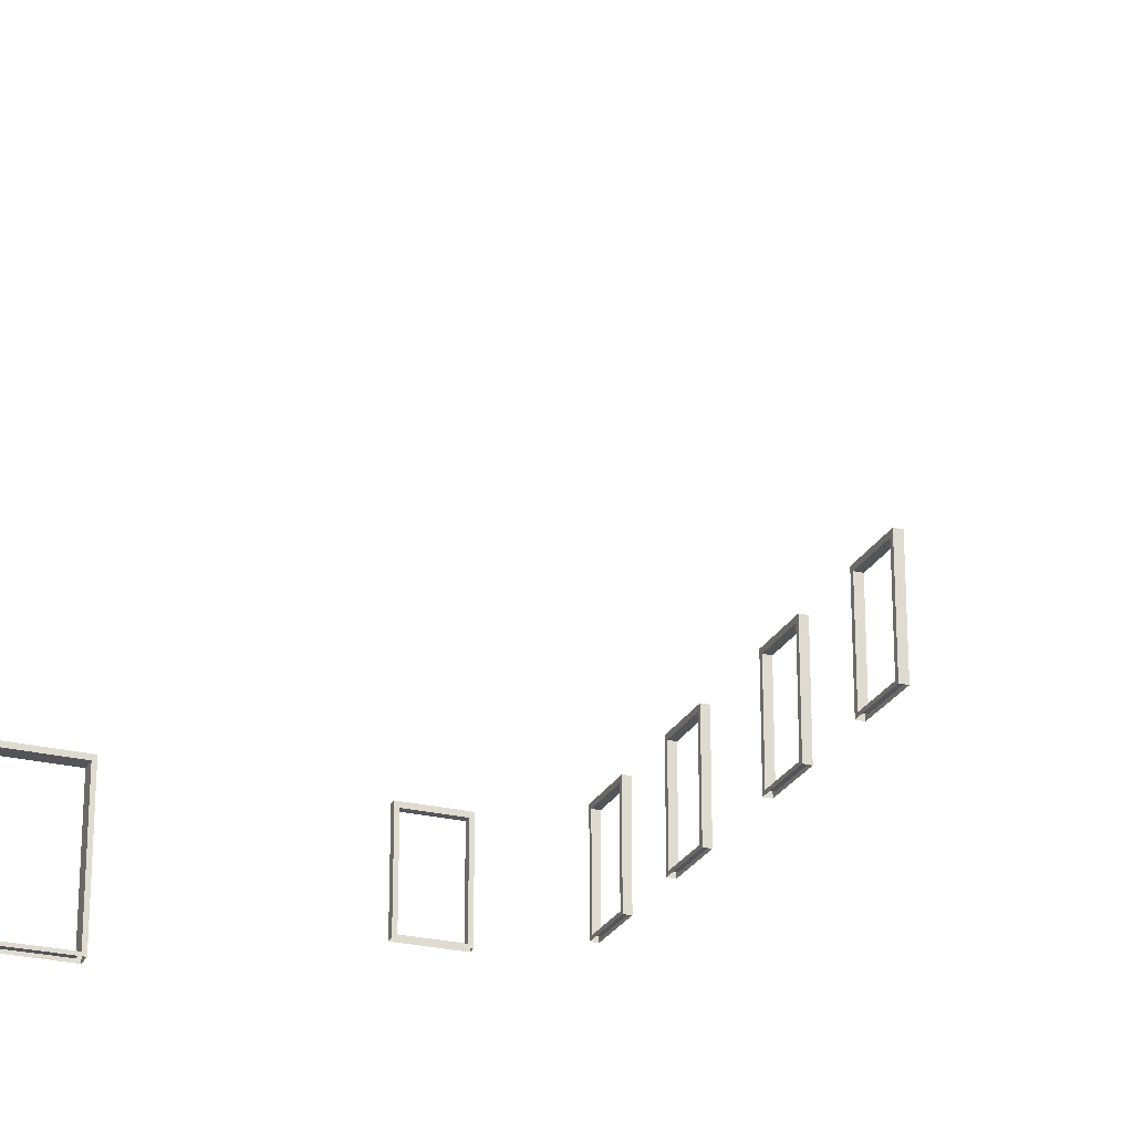
<metadata>
{"format":"obj","ext":"obj","renderer":"f3d","projection":"perspective","resolution":1024,"background":"white","views":[{"elev":-24.8,"azim":-21.7,"up":"+Z"}]}
</metadata>
<code>
g colapsed_city_ram
v 5.115 -31.32 1.323
v 5.115 -32.84 1.323
v 5.115 -32.74 1.199
v 5.115 -31.43 1.199
v 5.115 -31.32 -1.252
v 5.115 -31.43 -1.169
v 5.115 -32.84 -1.252
v 5.115 -32.74 -1.169
v 5.297 -31.32 -1.252
v 5.297 -32.84 -1.252
v 5.297 -32.74 -1.169
v 5.297 -31.43 -1.169
v 5.297 -31.43 1.199
v 5.297 -31.32 1.323
v 5.297 -32.84 1.323
v 5.297 -32.74 1.199
v 5.297 -31.43 1.199
v 5.297 -31.43 -1.169
v 5.115 -31.43 -1.169
v 5.115 -31.43 1.199
v 5.297 -31.43 -1.169
v 5.297 -32.74 -1.169
v 5.115 -32.74 -1.169
v 5.115 -31.43 -1.169
v 5.297 -32.74 -1.169
v 5.297 -32.74 1.199
v 5.115 -32.74 1.199
v 5.115 -32.74 -1.169
v 5.297 -32.74 1.199
v 5.297 -31.43 1.199
v 5.115 -31.43 1.199
v 5.115 -32.74 1.199
v 5.297 -31.32 1.323
v 5.297 -32.84 1.323
v 5.115 -32.84 1.323
v 5.115 -31.32 1.323
v 5.297 -32.84 1.323
v 5.297 -32.84 -1.252
v 5.115 -32.84 -1.252
v 5.115 -32.84 1.323
v 5.297 -31.32 -1.252
v 5.297 -31.32 1.323
v 5.115 -31.32 1.323
v 5.115 -31.32 -1.252
v 5.115 -27.88 1.323
v 5.115 -29.4 1.323
v 5.115 -29.3 1.199
v 5.115 -27.99 1.199
v 5.115 -27.88 -1.252
v 5.115 -27.99 -1.169
v 5.115 -29.4 -1.252
v 5.115 -29.3 -1.169
v 5.297 -27.88 -1.252
v 5.297 -29.4 -1.252
v 5.297 -29.3 -1.169
v 5.297 -27.99 -1.169
v 5.297 -27.99 1.199
v 5.297 -27.88 1.323
v 5.297 -29.4 1.323
v 5.297 -29.3 1.199
v 5.297 -27.99 1.199
v 5.297 -27.99 -1.169
v 5.115 -27.99 -1.169
v 5.115 -27.99 1.199
v 5.297 -27.99 -1.169
v 5.297 -29.3 -1.169
v 5.115 -29.3 -1.169
v 5.115 -27.99 -1.169
v 5.297 -29.3 -1.169
v 5.297 -29.3 1.199
v 5.115 -29.3 1.199
v 5.115 -29.3 -1.169
v 5.297 -29.3 1.199
v 5.297 -27.99 1.199
v 5.115 -27.99 1.199
v 5.115 -29.3 1.199
v 5.297 -27.88 1.323
v 5.297 -29.4 1.323
v 5.115 -29.4 1.323
v 5.115 -27.88 1.323
v 5.297 -29.4 1.323
v 5.297 -29.4 -1.252
v 5.115 -29.4 -1.252
v 5.115 -29.4 1.323
v 5.297 -27.88 -1.252
v 5.297 -27.88 1.323
v 5.115 -27.88 1.323
v 5.115 -27.88 -1.252
v 5.115 -23.95 1.323
v 5.115 -25.47 1.323
v 5.115 -25.36 1.199
v 5.115 -24.05 1.199
v 5.115 -23.95 -1.252
v 5.115 -24.05 -1.169
v 5.115 -25.47 -1.252
v 5.115 -25.36 -1.169
v 5.297 -23.95 -1.252
v 5.297 -25.47 -1.252
v 5.297 -25.36 -1.169
v 5.297 -24.05 -1.169
v 5.297 -24.05 1.199
v 5.297 -23.95 1.323
v 5.297 -25.47 1.323
v 5.297 -25.36 1.199
v 5.297 -24.05 1.199
v 5.297 -24.05 -1.169
v 5.115 -24.05 -1.169
v 5.115 -24.05 1.199
v 5.297 -24.05 -1.169
v 5.297 -25.36 -1.169
v 5.115 -25.36 -1.169
v 5.115 -24.05 -1.169
v 5.297 -25.36 -1.169
v 5.297 -25.36 1.199
v 5.115 -25.36 1.199
v 5.115 -25.36 -1.169
v 5.297 -25.36 1.199
v 5.297 -24.05 1.199
v 5.115 -24.05 1.199
v 5.115 -25.36 1.199
v 5.297 -23.95 1.323
v 5.297 -25.47 1.323
v 5.115 -25.47 1.323
v 5.115 -23.95 1.323
v 5.297 -25.47 1.323
v 5.297 -25.47 -1.252
v 5.115 -25.47 -1.252
v 5.115 -25.47 1.323
v 5.297 -23.95 -1.252
v 5.297 -23.95 1.323
v 5.115 -23.95 1.323
v 5.115 -23.95 -1.252
v 5.115 -20.51 1.323
v 5.115 -22.03 1.323
v 5.115 -21.93 1.199
v 5.115 -20.62 1.199
v 5.115 -20.51 -1.252
v 5.115 -20.62 -1.169
v 5.115 -22.03 -1.252
v 5.115 -21.93 -1.169
v 5.297 -20.51 -1.252
v 5.297 -22.03 -1.252
v 5.297 -21.93 -1.169
v 5.297 -20.62 -1.169
v 5.297 -20.62 1.199
v 5.297 -20.51 1.323
v 5.297 -22.03 1.323
v 5.297 -21.93 1.199
v 5.297 -20.62 1.199
v 5.297 -20.62 -1.169
v 5.115 -20.62 -1.169
v 5.115 -20.62 1.199
v 5.297 -20.62 -1.169
v 5.297 -21.93 -1.169
v 5.115 -21.93 -1.169
v 5.115 -20.62 -1.169
v 5.297 -21.93 -1.169
v 5.297 -21.93 1.199
v 5.115 -21.93 1.199
v 5.115 -21.93 -1.169
v 5.297 -21.93 1.199
v 5.297 -20.62 1.199
v 5.115 -20.62 1.199
v 5.115 -21.93 1.199
v 5.297 -20.51 1.323
v 5.297 -22.03 1.323
v 5.115 -22.03 1.323
v 5.115 -20.51 1.323
v 5.297 -22.03 1.323
v 5.297 -22.03 -1.252
v 5.115 -22.03 -1.252
v 5.115 -22.03 1.323
v 5.297 -20.51 -1.252
v 5.297 -20.51 1.323
v 5.115 -20.51 1.323
v 5.115 -20.51 -1.252
v 5.115 -46.07 1.323
v 5.115 -47.59 1.323
v 5.115 -47.48 1.199
v 5.115 -46.17 1.199
v 5.115 -46.07 0.3245
v 5.115 -46.17 0.3247
v 5.115 -47.59 -0.9562
v 5.115 -47.48 -0.956
v 5.297 -46.07 0.3245
v 5.297 -46.17 0.3247
v 5.297 -46.17 1.199
v 5.297 -46.07 1.323
v 5.297 -47.59 1.323
v 5.297 -47.48 1.199
v 5.297 -47.59 -0.9562
v 5.297 -47.48 -0.956
v 5.297 -46.17 1.199
v 5.297 -46.17 0.3247
v 5.115 -46.17 0.3247
v 5.115 -46.17 1.199
v 5.297 -47.48 -0.956
v 5.297 -47.48 1.199
v 5.115 -47.48 1.199
v 5.115 -47.48 -0.956
v 5.297 -47.48 1.199
v 5.297 -46.17 1.199
v 5.115 -46.17 1.199
v 5.115 -47.48 1.199
v 5.297 -46.07 1.323
v 5.297 -47.59 1.323
v 5.115 -47.59 1.323
v 5.115 -46.07 1.323
v 5.297 -47.59 1.323
v 5.297 -47.59 -0.9562
v 5.115 -47.59 -0.9562
v 5.115 -47.59 1.323
v 5.297 -46.07 0.3245
v 5.297 -46.07 1.323
v 5.115 -46.07 1.323
v 5.115 -46.07 0.3245
v 5.115 -47.59 -0.9562
v 5.297 -47.59 -0.9562
v 5.297 -47.48 -0.956
v 5.115 -47.48 -0.956
v 5.115 -46.17 0.3247
v 5.297 -46.17 0.3247
v 5.297 -46.07 0.3245
v 5.115 -46.07 0.3245
v 1.866 -19.36 1.343
v 3.383 -19.36 1.343
v 3.28 -19.36 1.218
v 1.969 -19.36 1.218
v 1.866 -19.36 -1.233
v 1.969 -19.36 -1.149
v 3.383 -19.36 -1.233
v 3.28 -19.36 -1.149
v 1.866 -19.18 -1.233
v 3.383 -19.18 -1.233
v 3.28 -19.18 -1.149
v 1.969 -19.18 -1.149
v 1.969 -19.18 1.218
v 1.866 -19.18 1.343
v 3.383 -19.18 1.343
v 3.28 -19.18 1.218
v 1.969 -19.18 1.218
v 1.969 -19.18 -1.149
v 1.969 -19.36 -1.149
v 1.969 -19.36 1.218
v 1.969 -19.18 -1.149
v 3.28 -19.18 -1.149
v 3.28 -19.36 -1.149
v 1.969 -19.36 -1.149
v 3.28 -19.18 -1.149
v 3.28 -19.18 1.218
v 3.28 -19.36 1.218
v 3.28 -19.36 -1.149
v 3.28 -19.18 1.218
v 1.969 -19.18 1.218
v 1.969 -19.36 1.218
v 3.28 -19.36 1.218
v 1.866 -19.18 1.343
v 3.383 -19.18 1.343
v 3.383 -19.36 1.343
v 1.866 -19.36 1.343
v 3.383 -19.18 1.343
v 3.383 -19.18 -1.233
v 3.383 -19.36 -1.233
v 3.383 -19.36 1.343
v 1.866 -19.18 -1.233
v 1.866 -19.18 1.343
v 1.866 -19.36 1.343
v 1.866 -19.36 -1.233
v -6.147 -19.49 1.343
v -3.601 -19.49 1.343
v -3.704 -19.49 1.218
v -6.044 -19.49 1.218
v -6.147 -19.49 -2.335
v -6.044 -19.49 -2.252
v -3.601 -19.49 -2.335
v -3.704 -19.49 -2.252
v -6.147 -19.11 -2.335
v -3.601 -19.11 -2.335
v -3.704 -19.11 -2.252
v -6.044 -19.11 -2.252
v -6.044 -19.11 1.218
v -6.147 -19.11 1.343
v -3.601 -19.11 1.343
v -3.704 -19.11 1.218
v -6.044 -19.11 1.218
v -6.044 -19.11 -2.252
v -6.044 -19.49 -2.252
v -6.044 -19.49 1.218
v -6.044 -19.11 -2.252
v -3.704 -19.11 -2.252
v -3.704 -19.49 -2.252
v -6.044 -19.49 -2.252
v -3.704 -19.11 -2.252
v -3.704 -19.11 1.218
v -3.704 -19.49 1.218
v -3.704 -19.49 -2.252
v -3.704 -19.11 1.218
v -6.044 -19.11 1.218
v -6.044 -19.49 1.218
v -3.704 -19.49 1.218
v -6.147 -19.11 1.343
v -3.601 -19.11 1.343
v -3.601 -19.49 1.343
v -6.147 -19.49 1.343
v -3.601 -19.11 1.343
v -3.601 -19.11 -2.335
v -3.601 -19.49 -2.335
v -3.601 -19.49 1.343
v -6.147 -19.11 -2.335
v -6.147 -19.11 1.343
v -6.147 -19.49 1.343
v -6.147 -19.49 -2.335
g colapsed_city_ram_0
f 3 2 1
f 4 3 1
f 4 1 5
f 6 4 5
f 6 5 7
f 2 3 7
f 8 6 7
f 3 8 7
f 11 10 9
f 12 11 9
f 13 12 9
f 14 13 9
f 13 14 15
f 16 13 15
f 16 15 10
f 11 16 10
f 19 18 17
f 20 19 17
f 23 22 21
f 24 23 21
f 27 26 25
f 28 27 25
f 31 30 29
f 32 31 29
f 35 34 33
f 36 35 33
f 39 38 37
f 40 39 37
f 43 42 41
f 44 43 41
f 47 46 45
f 48 47 45
f 48 45 49
f 50 48 49
f 50 49 51
f 46 47 51
f 52 50 51
f 47 52 51
f 55 54 53
f 56 55 53
f 57 56 53
f 58 57 53
f 57 58 59
f 60 57 59
f 60 59 54
f 55 60 54
f 63 62 61
f 64 63 61
f 67 66 65
f 68 67 65
f 71 70 69
f 72 71 69
f 75 74 73
f 76 75 73
f 79 78 77
f 80 79 77
f 83 82 81
f 84 83 81
f 87 86 85
f 88 87 85
f 91 90 89
f 92 91 89
f 92 89 93
f 94 92 93
f 94 93 95
f 90 91 95
f 96 94 95
f 91 96 95
f 99 98 97
f 100 99 97
f 101 100 97
f 102 101 97
f 101 102 103
f 104 101 103
f 104 103 98
f 99 104 98
f 107 106 105
f 108 107 105
f 111 110 109
f 112 111 109
f 115 114 113
f 116 115 113
f 119 118 117
f 120 119 117
f 123 122 121
f 124 123 121
f 127 126 125
f 128 127 125
f 131 130 129
f 132 131 129
f 135 134 133
f 136 135 133
f 136 133 137
f 138 136 137
f 138 137 139
f 134 135 139
f 140 138 139
f 135 140 139
f 143 142 141
f 144 143 141
f 145 144 141
f 146 145 141
f 145 146 147
f 148 145 147
f 148 147 142
f 143 148 142
f 151 150 149
f 152 151 149
f 155 154 153
f 156 155 153
f 159 158 157
f 160 159 157
f 163 162 161
f 164 163 161
f 167 166 165
f 168 167 165
f 171 170 169
f 172 171 169
f 175 174 173
f 176 175 173
f 179 178 177
f 180 179 177
f 180 177 181
f 182 180 181
f 178 179 183
f 179 184 183
f 187 186 185
f 188 187 185
f 187 188 189
f 190 187 189
f 190 189 191
f 192 190 191
f 195 194 193
f 196 195 193
f 199 198 197
f 200 199 197
f 203 202 201
f 204 203 201
f 207 206 205
f 208 207 205
f 211 210 209
f 212 211 209
f 215 214 213
f 216 215 213
f 219 218 217
f 220 219 217
f 223 222 221
f 224 223 221
f 227 226 225
f 228 227 225
f 228 225 229
f 230 228 229
f 230 229 231
f 226 227 231
f 232 230 231
f 227 232 231
f 235 234 233
f 236 235 233
f 237 236 233
f 238 237 233
f 237 238 239
f 240 237 239
f 240 239 234
f 235 240 234
f 243 242 241
f 244 243 241
f 247 246 245
f 248 247 245
f 251 250 249
f 252 251 249
f 255 254 253
f 256 255 253
f 259 258 257
f 260 259 257
f 263 262 261
f 264 263 261
f 267 266 265
f 268 267 265
f 271 270 269
f 272 271 269
f 272 269 273
f 274 272 273
f 274 273 275
f 270 271 275
f 276 274 275
f 271 276 275
f 279 278 277
f 280 279 277
f 281 280 277
f 282 281 277
f 281 282 283
f 284 281 283
f 284 283 278
f 279 284 278
f 287 286 285
f 288 287 285
f 291 290 289
f 292 291 289
f 295 294 293
f 296 295 293
f 299 298 297
f 300 299 297
f 303 302 301
f 304 303 301
f 307 306 305
f 308 307 305
f 311 310 309
f 312 311 309

</code>
